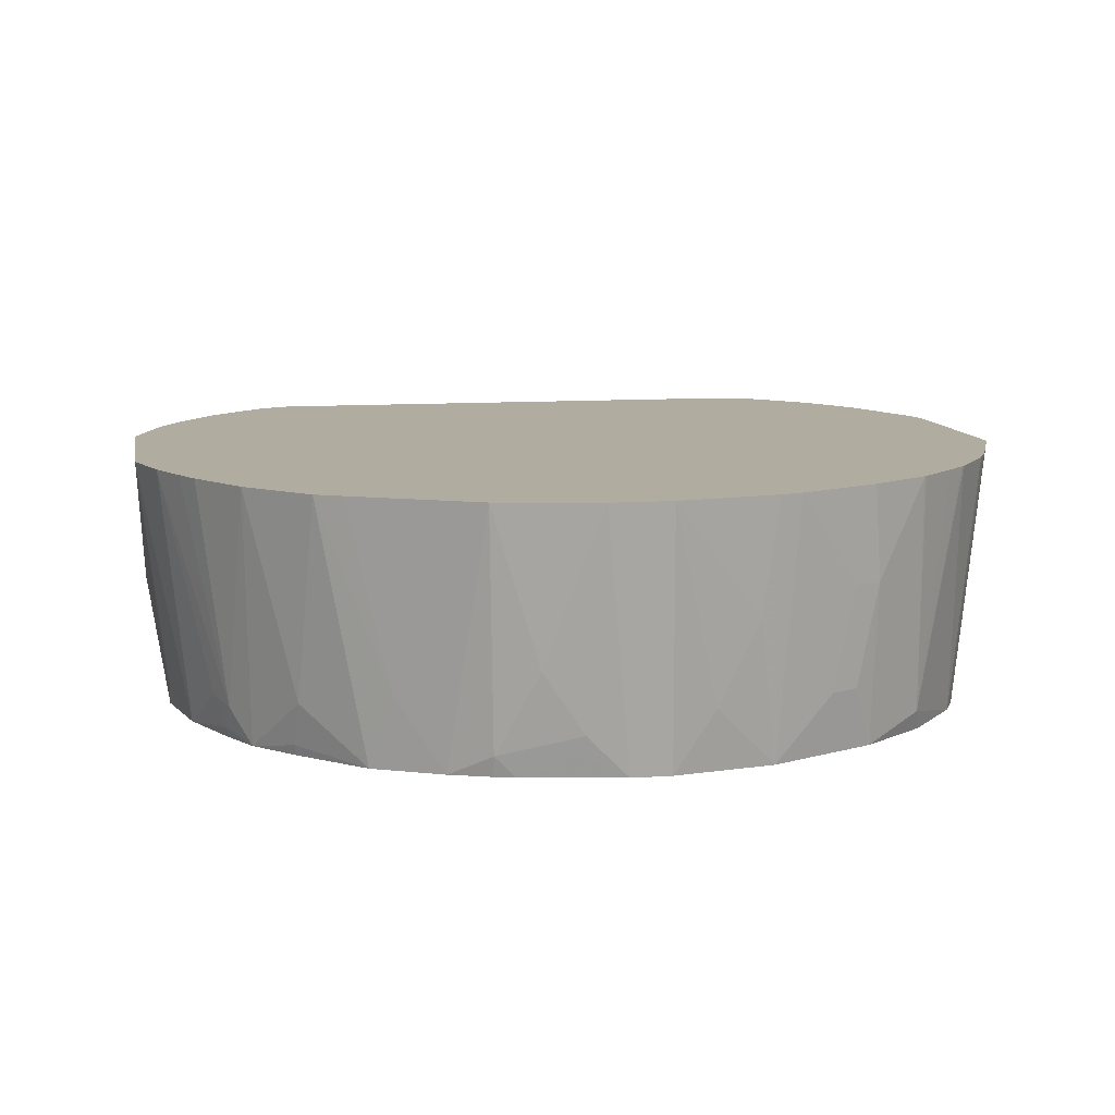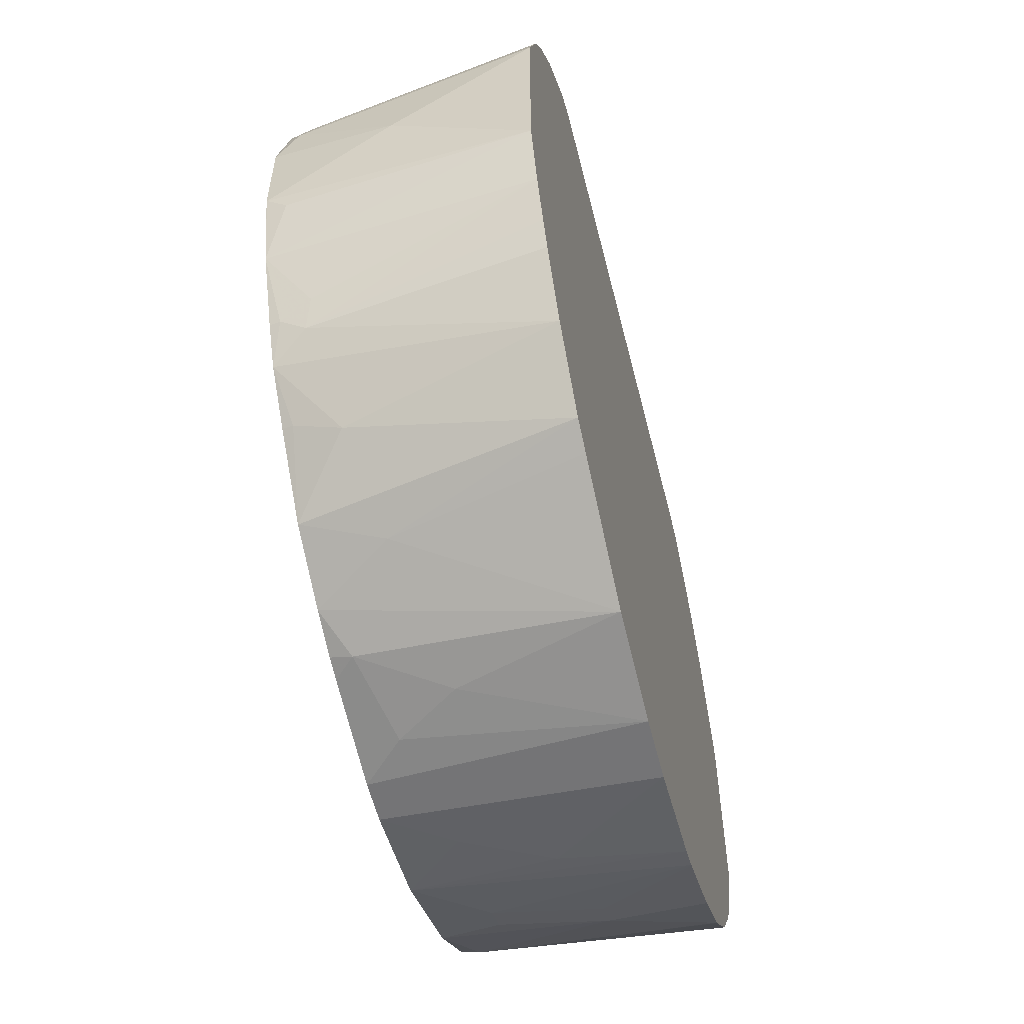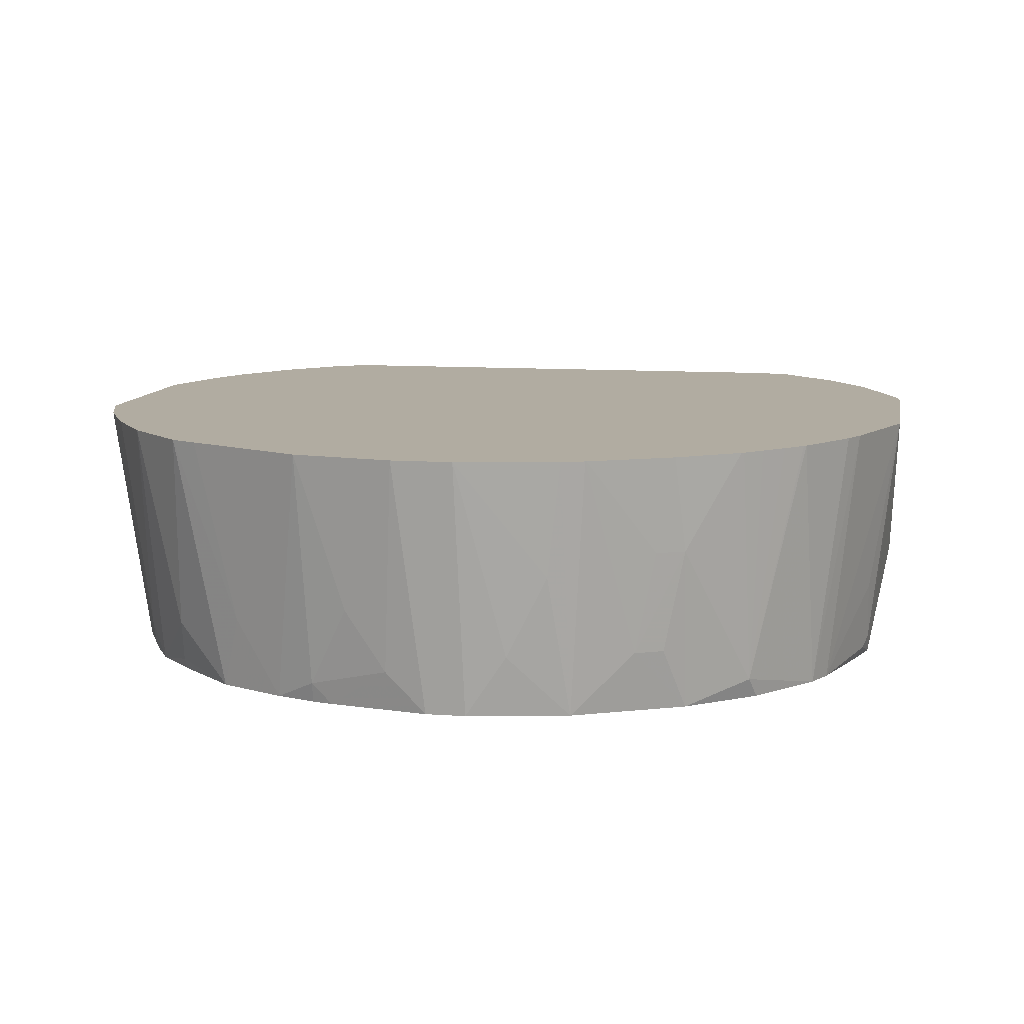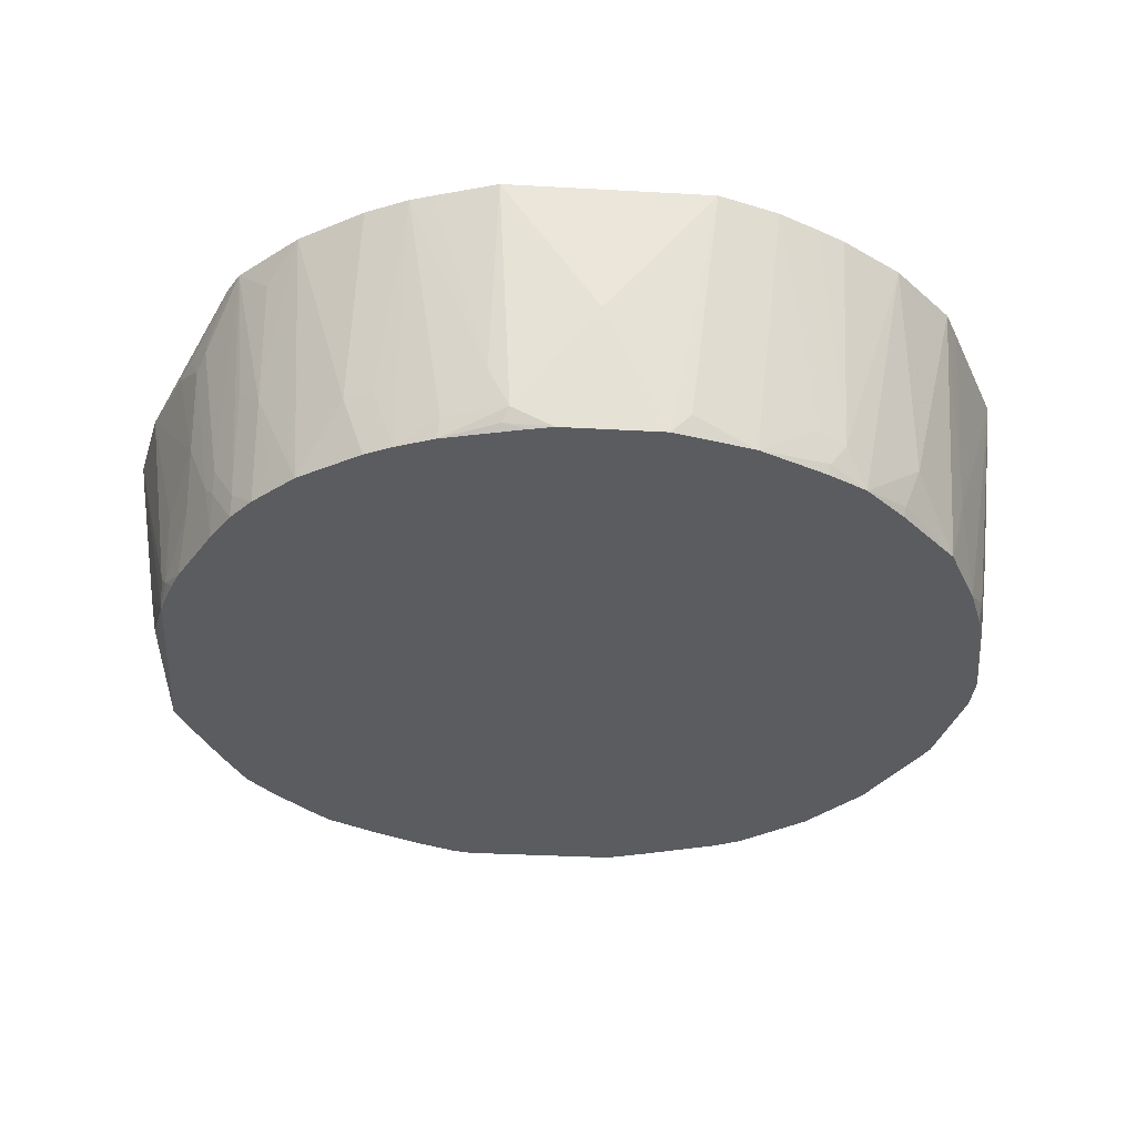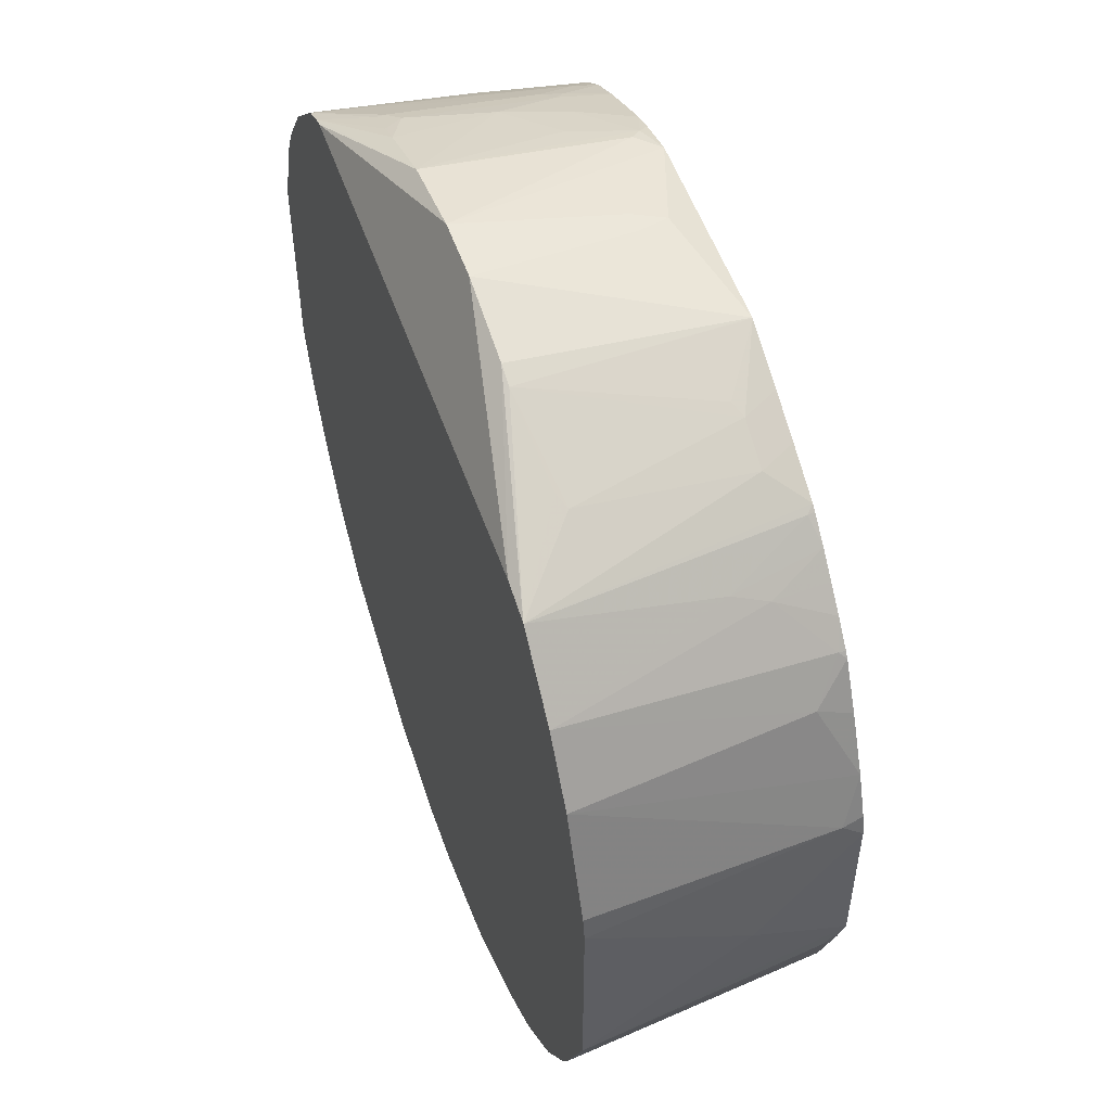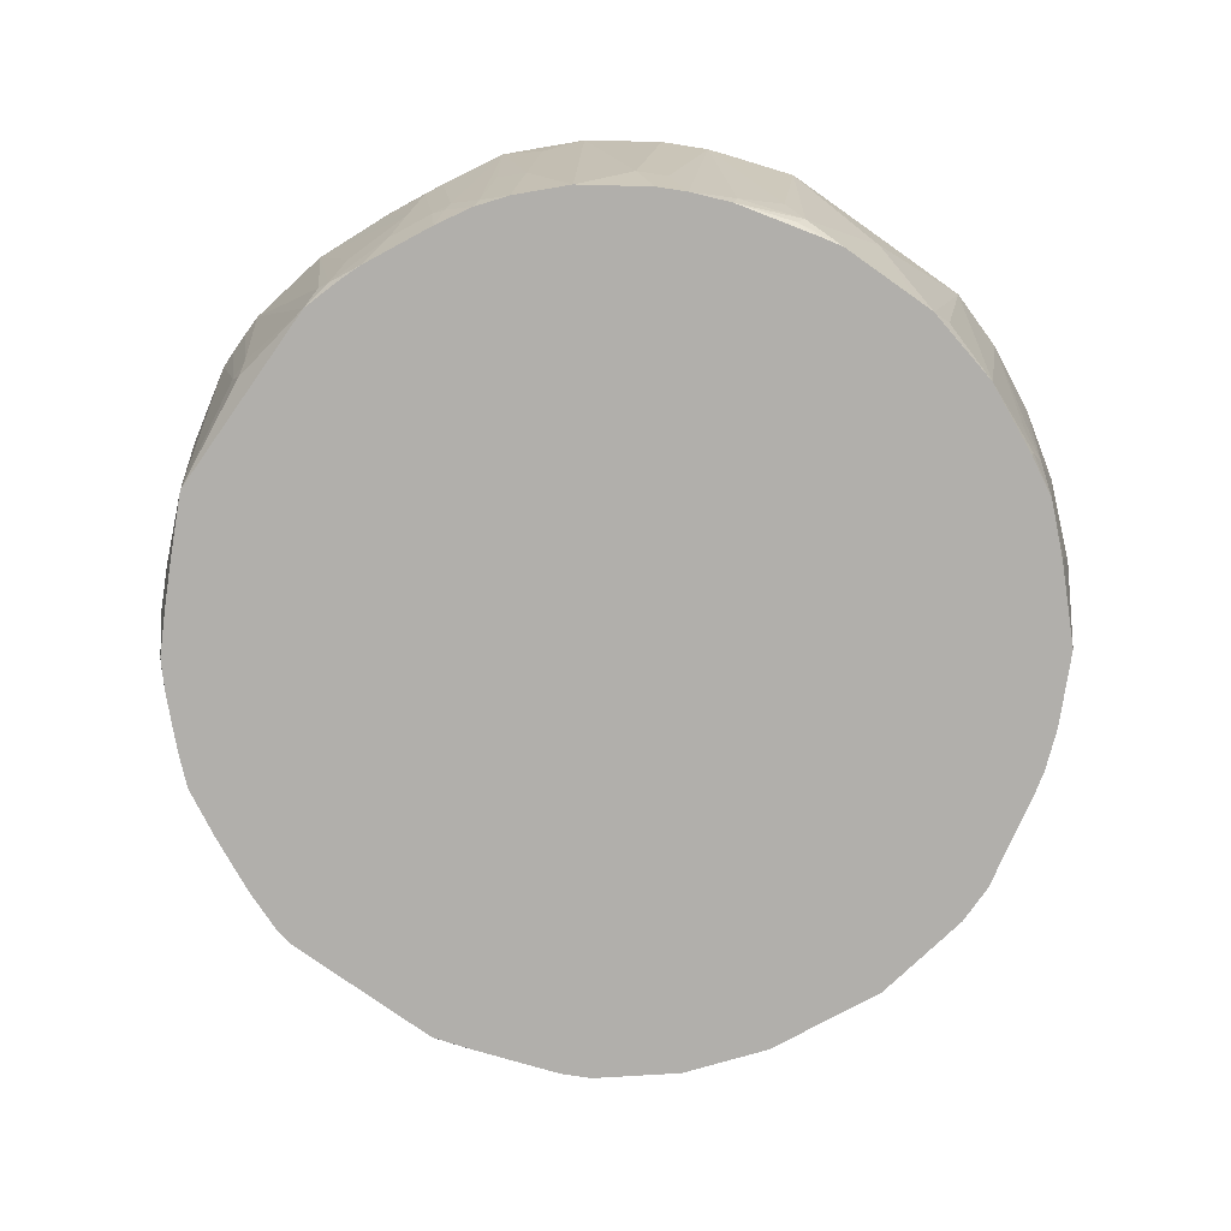
<metadata>
{"format":"obj","ext":"obj","renderer":"f3d","projection":"perspective","resolution":1024,"background":"white","views":[{"elev":10.1,"azim":-10.3,"up":"+Z"},{"elev":-58.5,"azim":-75.9,"up":"+Y"},{"elev":10.2,"azim":10.3,"up":"+Z"},{"elev":-33.6,"azim":-94.4,"up":"+Z"},{"elev":53.6,"azim":70.9,"up":"+Y"},{"elev":-78.2,"azim":-125.2,"up":"+Z"}]}
</metadata>
<code>
v -0.6346 -0.2316 -0.02121
v -0.543 -0.3495 -0.02121
v -0.2953 -0.4247 -0.02121
v -0.4251 -0.409 -0.02121
v -0.344 -0.4247 -0.02121
v -0.2905 -0.403 -0.2259
v -0.3224 -0.403 -0.2259
v -0.403 -0.3869 -0.2259
v -0.3546 -0.403 -0.1934
v -0.4191 -0.3869 -0.2096
v -0.3869 -0.403 -0.1451
v -0.4513 -0.3708 -0.2259
v -0.4193 -0.3827 -0.2259
v -0.5857 -0.2632 -0.2259
v -0.5051 -0.3439 -0.2259
v -0.5545 -0.2966 -0.2259
v -0.5561 -0.2982 -0.2176
v -0.5535 -0.3116 -0.1827
v -0.5913 -0.3012 -0.02121
v -0.4889 -0.36 -0.1666
v -0.5218 -0.3606 -0.02121
v -0.6236 -0.2528 -0.02121
v -0.6018 -0.2471 -0.1988
v -0.6507 -0.1993 -0.02121
v -0.6126 -0.2256 -0.1934
v -0.6286 -0.1772 -0.2259
v -0.6669 -0.151 -0.02121
v -0.6669 0.01102 -0.02121
v -0.6609 -0.06444 -0.129
v -0.6448 -0.1128 -0.2257
v -0.6448 -0.1289 -0.2096
v -0.6447 -0.1128 -0.2259
v -0.6448 -0.09672 -0.2259
v -0.6448 -0.0323 -0.2259
v -0.6247 0.05003 -0.2259
v -0.6408 -0.01439 -0.2259
v -0.6394 0.005325 -0.2203
v -0.6448 -1.999e-05 -0.2096
v -0.6286 0.04829 -0.2096
v -0.6126 0.08057 -0.2257
v -0.6125 0.08057 -0.2259
v -0.6019 0.1017 -0.2259
v -0.6126 0.09668 -0.1773
v -0.6018 0.1182 -0.1773
v -0.6282 0.1105 -0.02121
v -0.6445 0.07751 -0.02121
v -0.6448 0.01608 -0.1773
v -0.6507 0.05936 -0.02121
v -0.5943 0.1608 -0.02121
v -0.5695 0.1503 -0.2259
v -0.3869 0.2579 -0.2259
v -0.516 0.1993 -0.2259
v -0.446 0.2364 -0.2259
v -0.4354 0.2417 -0.2259
v -0.4193 0.2477 -0.2259
v -0.411 0.2538 -0.2176
v -0.4594 0.2377 -0.1854
v -0.4916 0.2216 -0.1854
v -0.4755 0.2377 -0.137
v -0.4916 0.2377 -0.07255
v -0.5051 0.231 -0.06449
v -0.4788 0.2442 -0.05731
v -0.5051 0.231 -0.05731
v -0.5485 0.2068 -0.02121
v -0.5051 0.2149 -0.1773
v -0.4997 0.2156 -0.1934
v -0.5212 0.1988 -0.2096
v -0.5373 0.1988 -0.129
v -0.5535 0.1827 -0.1451
v -0.5373 0.1827 -0.2259
v -0.5535 0.1666 -0.2259
v -0.4889 0.2149 -0.2259
v -0.5696 0.1827 -0.04836
v -0.5647 0.1906 -0.02121
v -0.1069 0.2192 -0.02121
v -0.5226 0.2192 -0.02121
v -0.532 0.2155 -0.02121
v -0.4603 0.2532 -0.05731
v -0.403 0.2776 -0.05731
v -0.3365 0.2918 -0.05731
v -0.2888 0.2918 -0.05731
v -0.2257 0.2776 -0.05731
v -0.2257 0.2579 -0.2259
v -0.3063 0.274 -0.1773
v -0.303 0.2918 -0.06189
v -0.3199 0.2918 -0.06202
v -0.3224 0.274 -0.1773
v -0.3144 0.27 -0.2015
v -0.04023 0.1287 -0.2259
v -0.2252 0.2576 -0.2259
v -0.1131 0.2016 -0.2259
v -0.07524 0.1666 -0.2259
v -0.05916 0.1504 -0.2259
v -0.04341 0.1328 -0.2259
v -0.04301 0.1343 -0.2203
v -0.06988 0.1719 -0.1827
v -0.09139 0.1827 -0.2259
v -0.07524 0.1827 -0.1558
v -0.1075 0.1988 -0.2203
v -0.109 0.1984 -0.2259
v -0.0781 0.2121 -0.02121
v -0.02972 0.1637 -0.02121
v -0.0215 0.1074 -0.1988
v -0.02116 0.09272 -0.2259
v -0.0002604 0.04885 -0.2259
v 0.002513 0.1154 -0.02121
v 0.03813 0.01695 -0.02121
v 0.03474 0.03478 -0.02121
v 0.01609 0.01608 -0.2096
v 0.01243 0.01608 -0.2259
v 0.01609 -0.0002976 -0.2259
v 0.03224 -0.06444 -0.1451
v 0.01609 -0.1289 -0.2259
v -0.02686 -0.2471 -0.2259
v -0.01627 -0.2259 -0.2259
v 0.005895 -0.2256 -0.02121
v 0.03813 -0.145 -0.02121
v 0.01609 -0.1612 -0.1612
v 0.01609 -0.145 -0.2096
v 0.01209 -0.1531 -0.2176
v 0.005914 -0.1614 -0.2259
v -0.03496 -0.2902 -0.02121
v -0.002802 -0.2423 -0.02121
v -0.07524 -0.3116 -0.2096
v -0.07001 -0.3009 -0.2259
v -0.1236 -0.3439 -0.2259
v -0.1236 -0.36 -0.09673
v -0.1398 -0.36 -0.1773
v -0.1612 -0.3708 -0.1773
v -0.1451 -0.3708 -0.09673
v -0.1958 -0.4025 -0.02121
v -0.1313 -0.3703 -0.02121
v -0.08293 -0.3381 -0.02121
v -0.08107 -0.3364 -0.02121
v -0.06726 -0.3229 -0.02121
v -0.05118 -0.3067 -0.02121
v -0.0369 -0.2922 -0.02121
v -0.2147 -0.409 -0.02121
v -0.1967 -0.403 -0.02121
v -0.2096 -0.3868 -0.2259
v -0.2257 -0.403 -0.1129
v -0.258 -0.403 -0.1773
v -0.6028 -0.2321 -0.2259
v -0.6045 -0.2337 -0.2176
v -0.2105 0.272 -0.05731
v -0.1774 0.2418 -0.1934
v -0.1666 0.2364 -0.1988
v -0.1813 0.2368 -0.2259
v -0.1491 0.2207 -0.2259
v -0.1344 0.2203 -0.1988
v -0.1505 0.2364 -0.1343
v -0.1344 0.2364 -0.06986
v -0.1451 0.2418 -0.06449
v -0.403 0.2579 -0.2096
v -0.4272 0.2538 -0.1693
f 123 116 122
f 116 117 122
f 117 107 122
f 112 107 117
f 113 112 117
f 113 117 119
f 120 118 115
f 123 114 116
f 121 113 120
f 120 113 119
f 31 26 27
f 120 119 118
f 118 119 117
f 118 117 115
f 121 120 115
f 121 115 113
f 125 126 114
f 124 114 122
f 134 124 135
f 115 117 116
f 134 135 133
f 134 133 124
f 127 124 133
f 132 127 133
f 132 133 131
f 123 122 114
f 132 131 127
f 130 131 129
f 130 129 127
f 128 129 126
f 128 126 127
f 127 126 124
f 125 124 126
f 125 114 124
f 130 127 131
f 128 127 129
f 95 103 89
f 115 114 113
f 99 101 98
f 99 91 101
f 97 92 91
f 100 97 91
f 100 91 99
f 100 99 97
f 97 99 98
f 97 98 96
f 97 96 92
f 93 92 96
f 93 96 95
f 94 93 95
f 94 95 89
f 94 89 93
f 136 135 124
f 98 101 102
f 98 102 96
f 95 96 102
f 95 102 103
f 113 114 111
f 113 111 112
f 112 111 107
f 109 108 107
f 109 107 111
f 109 111 110
f 109 110 105
f 115 116 114
f 109 105 106
f 108 106 107
f 106 102 107
f 103 102 106
f 103 106 105
f 104 103 105
f 104 105 89
f 104 89 103
f 109 106 108
f 136 122 135
f 28 1 49
f 137 124 122
f 145 152 151
f 147 145 151
f 147 151 150
f 148 147 150
f 148 150 149
f 148 149 90
f 148 90 147
f 147 90 146
f 147 146 145
f 145 146 90
f 145 90 83
f 145 83 82
f 145 82 101
f 101 82 75
f 101 75 102
f 145 153 152
f 145 101 153
f 153 101 152
f 150 152 101
f 93 89 92
f 34 29 38
f 29 28 38
f 80 81 86
f 155 56 57
f 155 57 59
f 155 59 79
f 102 75 107
f 155 79 56
f 154 56 79
f 80 154 79
f 80 51 154
f 149 91 90
f 149 150 91
f 150 101 91
f 150 151 152
f 154 51 56
f 137 122 136
f 75 49 107
f 49 3 107
f 142 6 140
f 142 3 6
f 141 138 3
f 141 3 142
f 141 142 140
f 141 140 138
f 139 138 140
f 139 140 129
f 139 129 131
f 139 131 138
f 138 131 3
f 131 122 3
f 133 122 131
f 135 122 133
f 137 136 124
f 6 8 140
f 140 8 114
f 126 140 114
f 129 140 126
f 122 107 3
f 110 111 105
f 105 111 89
f 111 114 89
f 89 114 51
f 51 114 33
f 23 14 19
f 1 3 49
f 144 25 26
f 144 14 23
f 143 14 144
f 143 144 26
f 143 26 14
f 26 33 14
f 14 33 8
f 8 33 114
f 144 23 25
f 92 89 91
f 70 52 50
f 90 89 83
f 36 35 34
f 34 35 33
f 34 33 29
f 30 29 33
f 32 30 33
f 32 33 26
f 32 26 30
f 30 26 31
f 30 31 27
f 30 27 29
f 29 27 28
f 27 1 28
f 24 1 27
f 24 27 26
f 24 26 25
f 36 37 35
f 24 25 23
f 36 34 37
f 37 38 35
f 48 47 28
f 47 38 28
f 39 38 47
f 39 47 46
f 40 39 46
f 43 40 46
f 43 46 45
f 43 45 44
f 43 44 42
f 43 42 40
f 41 40 42
f 41 42 35
f 41 35 40
f 40 35 39
f 39 35 38
f 37 34 38
f 24 23 1
f 22 1 23
f 22 23 19
f 13 10 12
f 10 4 12
f 10 11 4
f 11 5 4
f 9 7 5
f 9 5 11
f 9 11 10
f 9 10 8
f 9 8 7
f 7 8 6
f 7 6 5
f 91 89 90
f 5 3 4
f 4 3 2
f 2 3 1
f 13 8 10
f 13 12 8
f 12 14 8
f 15 14 12
f 22 19 1
f 19 2 1
f 21 4 2
f 21 2 20
f 21 20 4
f 12 4 20
f 15 12 20
f 48 46 47
f 15 20 2
f 18 2 19
f 18 19 14
f 17 18 14
f 17 15 18
f 16 15 17
f 16 17 14
f 16 14 15
f 15 2 18
f 48 28 46
f 5 6 3
f 45 46 49
f 77 79 78
f 78 79 59
f 78 59 60
f 62 78 60
f 62 77 78
f 62 63 77
f 63 64 77
f 77 64 76
f 64 49 75
f 74 73 49
f 74 49 64
f 74 64 73
f 69 73 64
f 69 49 73
f 69 50 49
f 77 76 79
f 58 72 66
f 76 80 79
f 76 75 81
f 46 28 49
f 83 89 51
f 88 83 51
f 84 83 88
f 87 84 88
f 87 88 51
f 87 51 80
f 87 80 86
f 87 86 84
f 85 84 86
f 85 86 81
f 85 81 84
f 84 81 83
f 81 82 83
f 81 75 82
f 76 81 80
f 58 53 72
f 76 64 75
f 72 52 66
f 58 59 57
f 58 57 53
f 54 53 57
f 54 57 56
f 55 54 56
f 55 56 51
f 55 51 54
f 58 60 59
f 72 53 52
f 52 51 50
f 50 51 33
f 35 50 33
f 42 50 35
f 42 44 50
f 44 49 50
f 45 49 44
f 53 51 52
f 61 60 58
f 54 51 53
f 61 63 62
f 61 62 60
f 70 68 67
f 70 67 52
f 71 70 50
f 67 66 52
f 71 69 70
f 70 69 68
f 68 69 64
f 71 50 69
f 68 64 67
f 67 64 65
f 67 65 66
f 65 58 66
f 61 58 65
f 61 65 64
f 61 64 63

</code>
